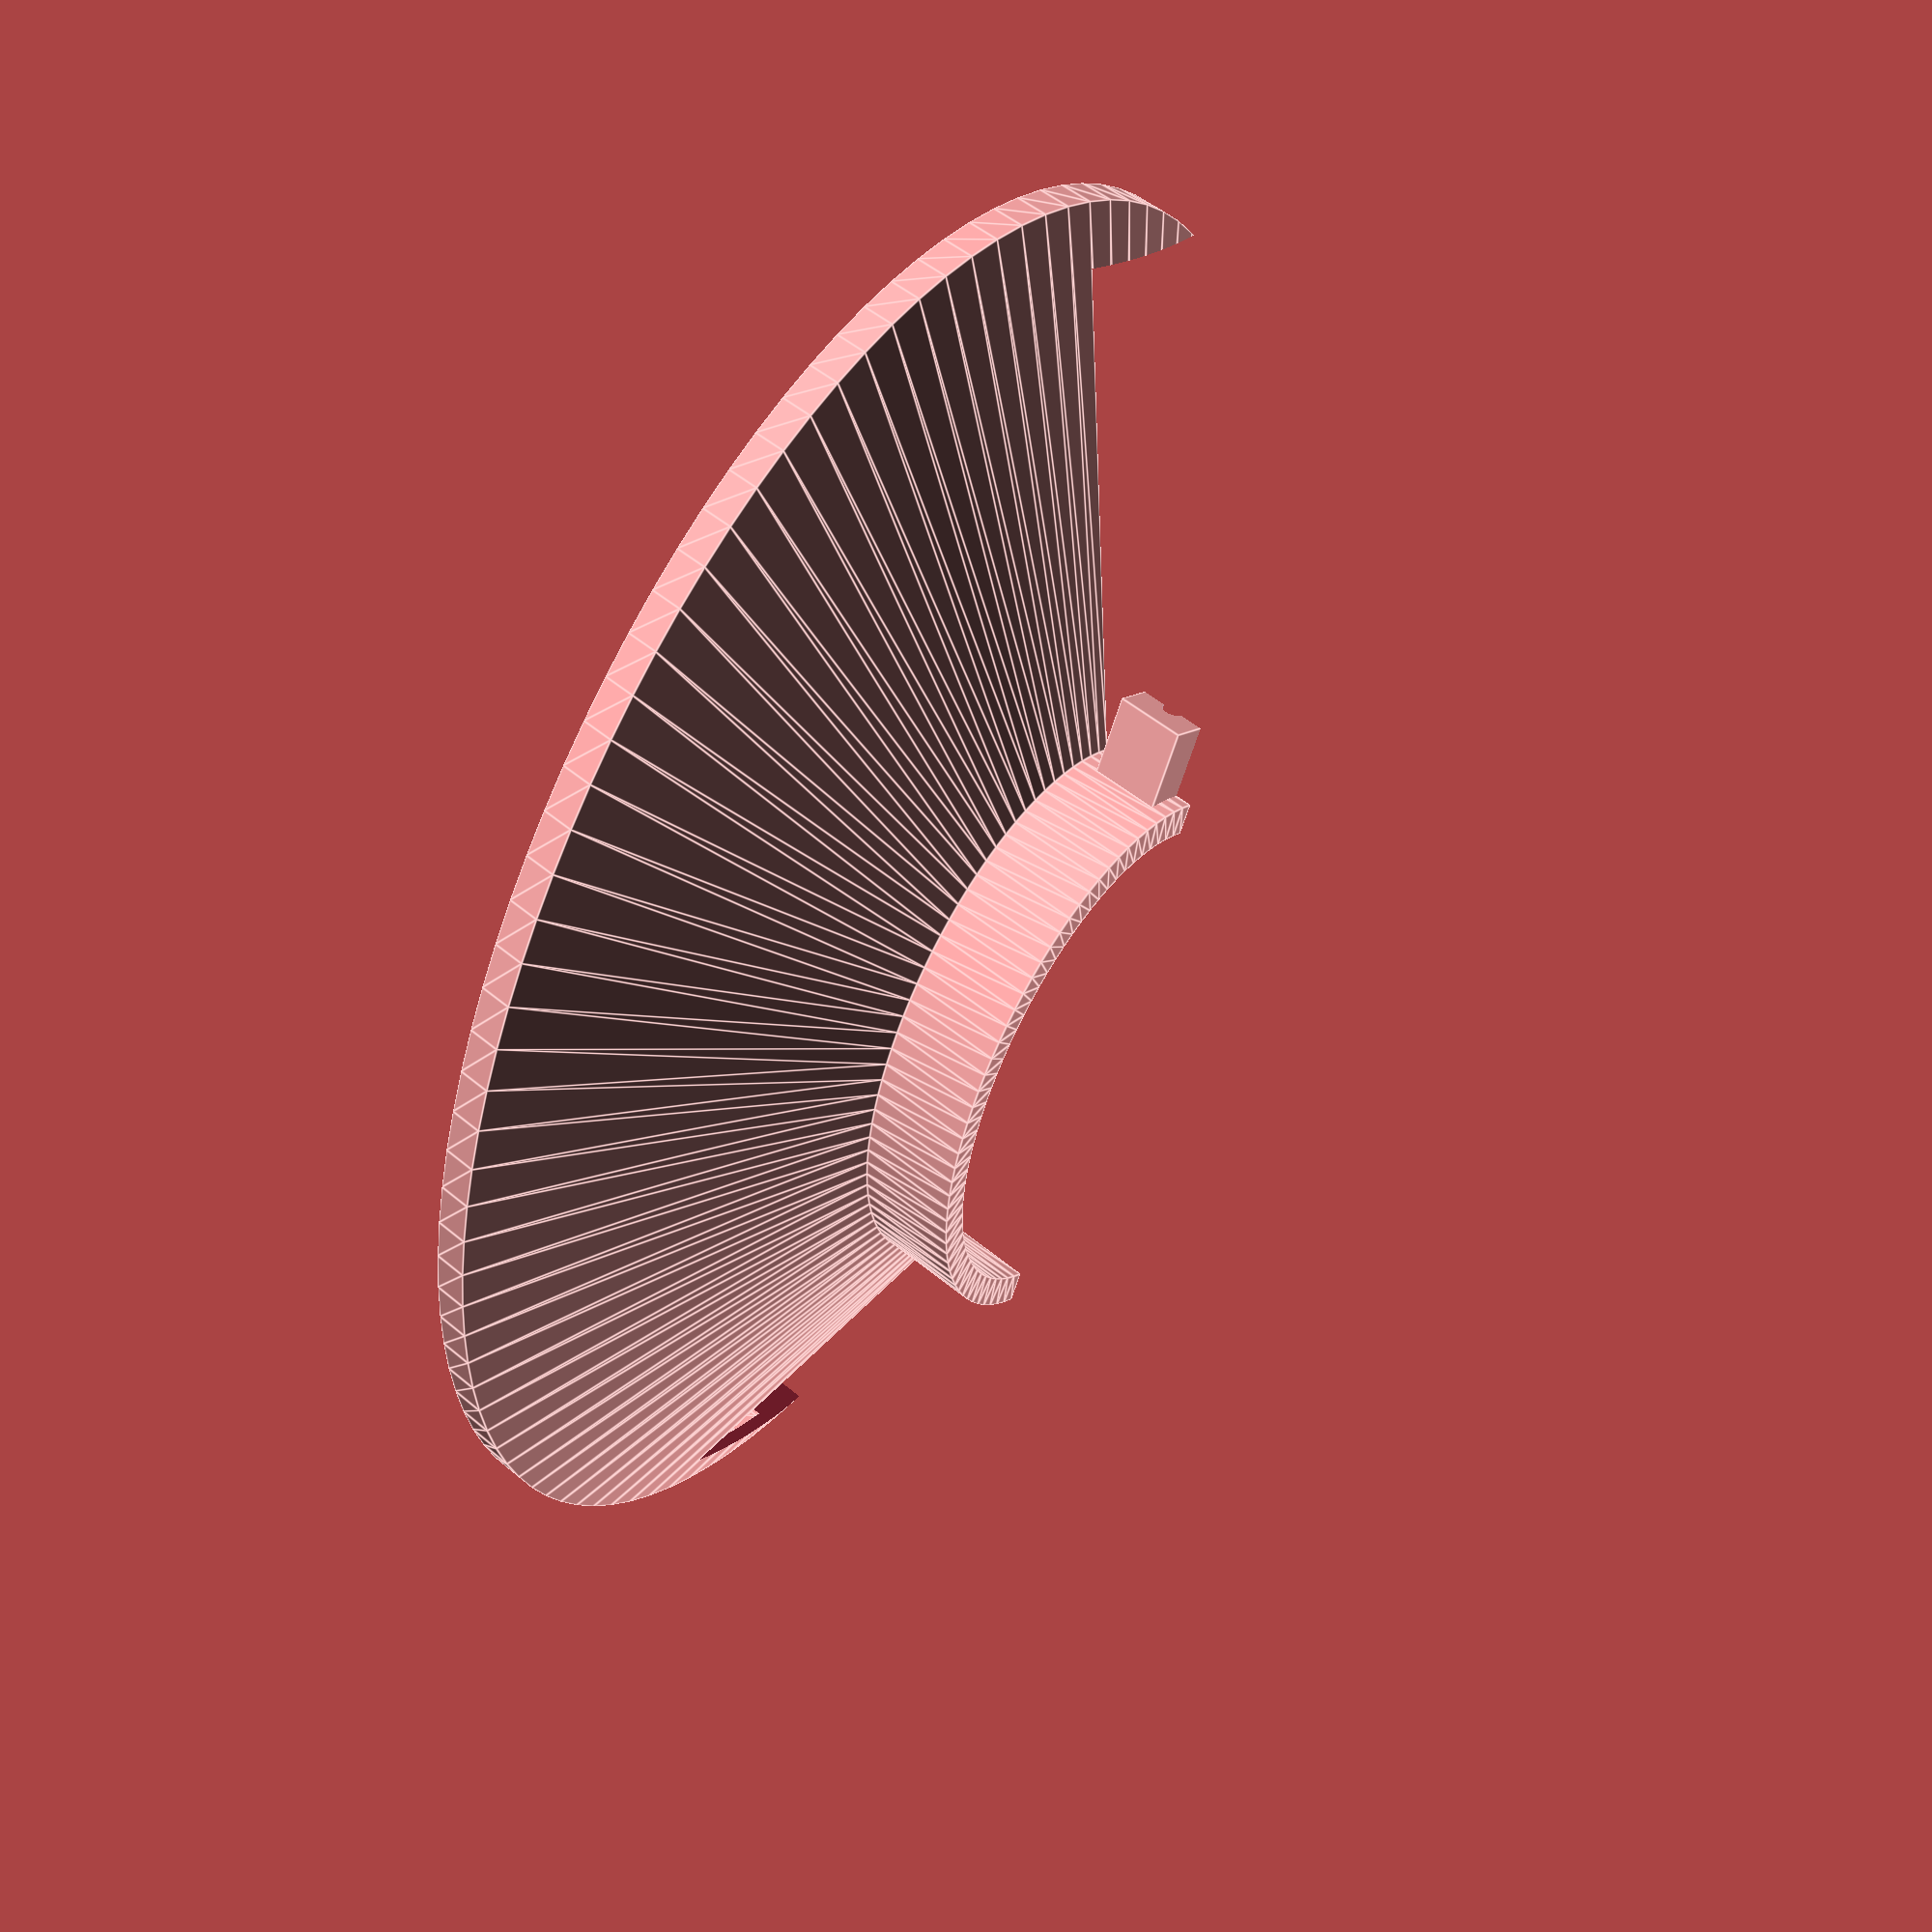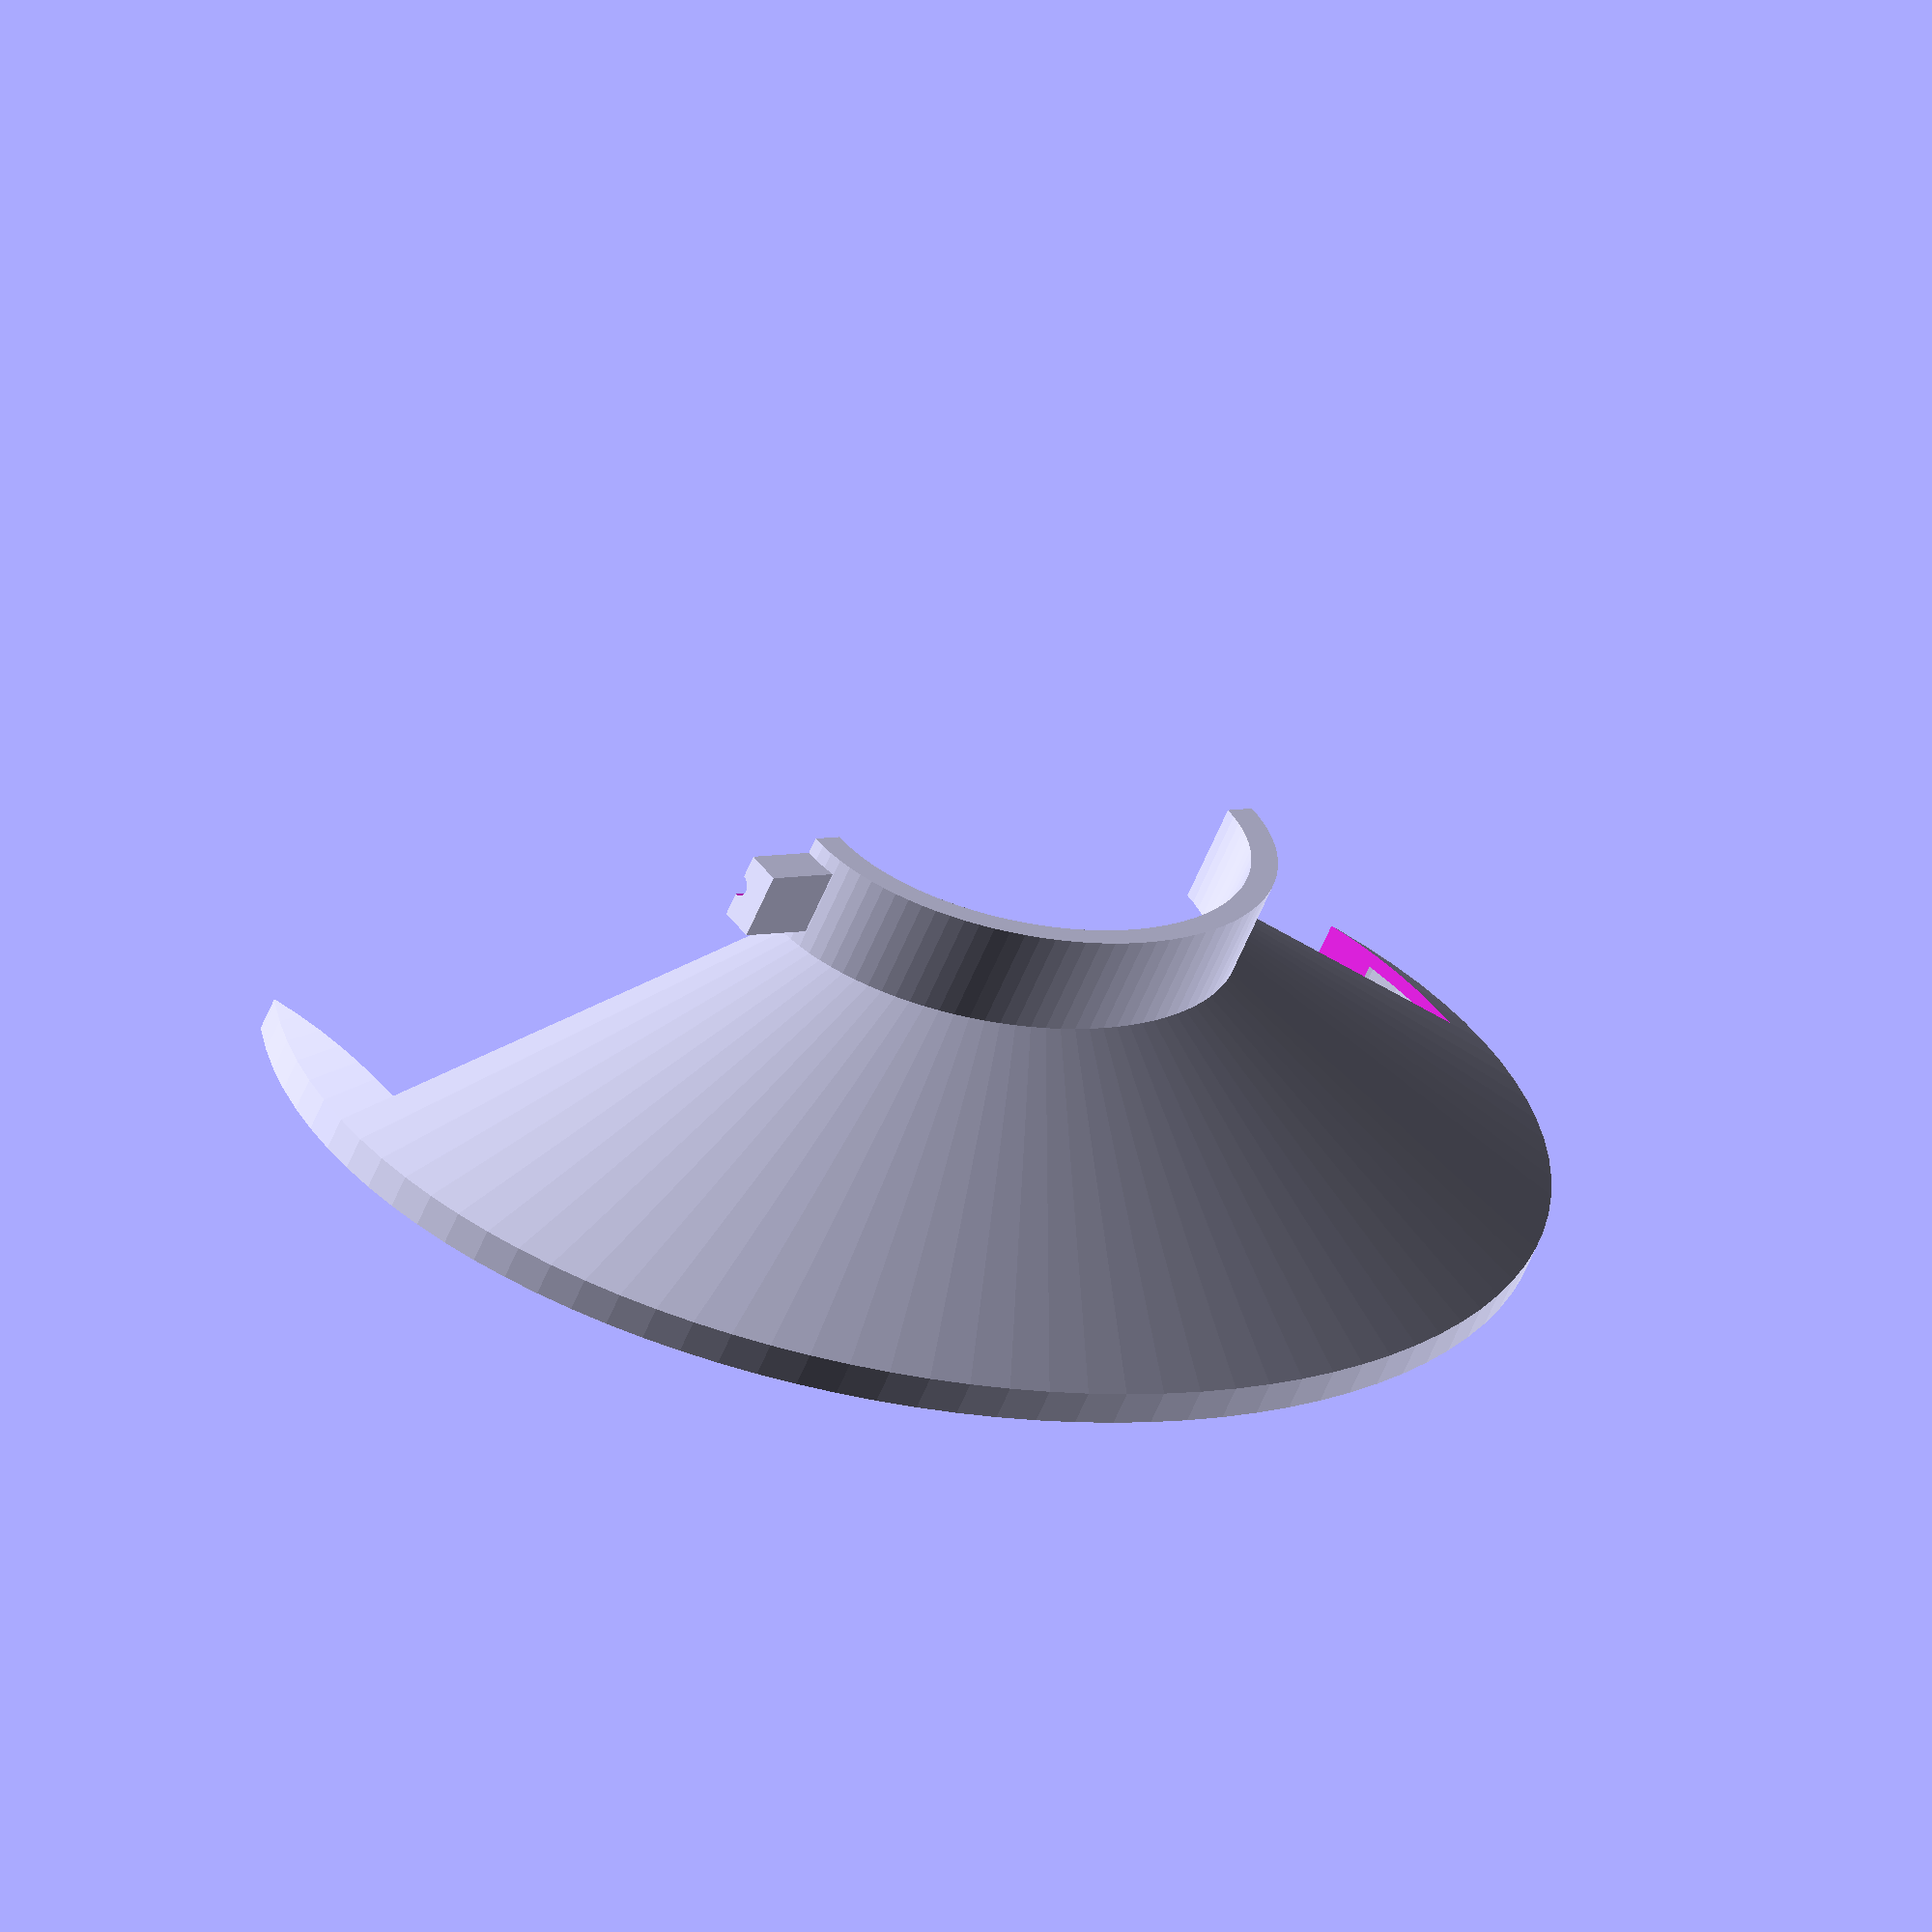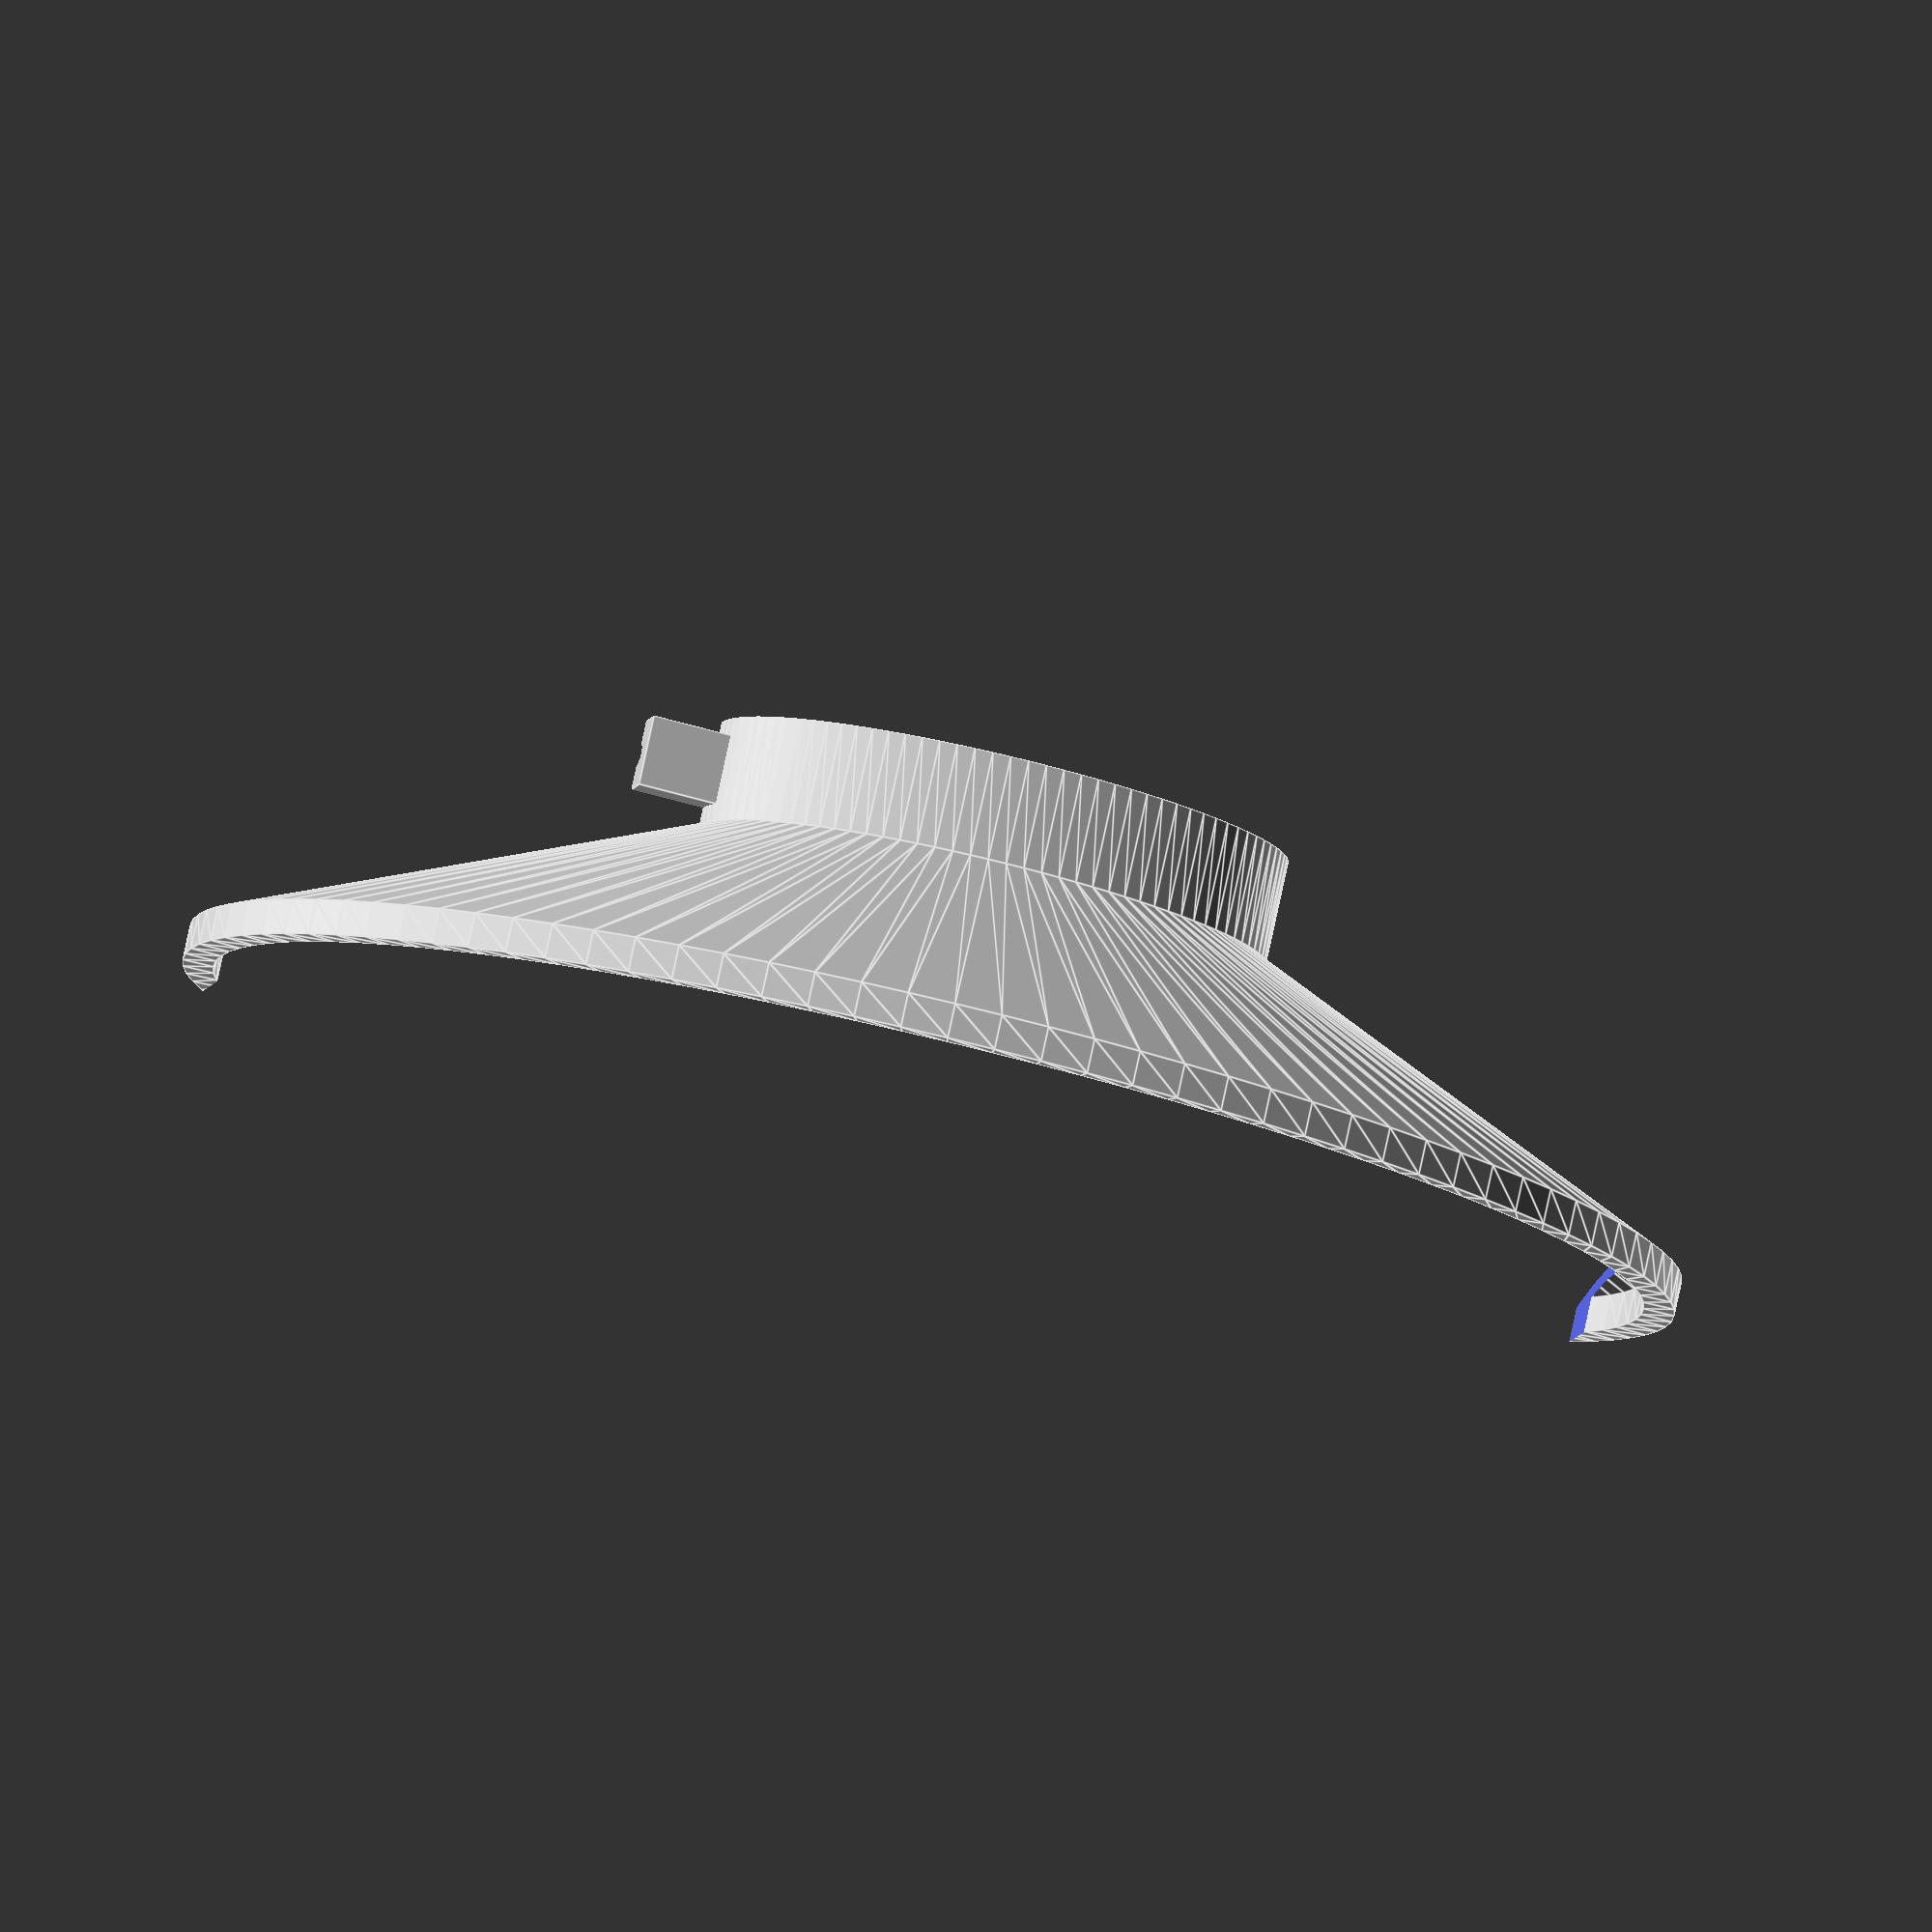
<openscad>
$fn = $preview ? 100 : 100; // Разрешение модели

module move(x=0,y=0,z=0,rx=0,ry=0,rz=0) // Модуль перемещения
{translate([x,y,z]) rotate([rx,ry,rz]) children();}


difference() {
scale([1,1.5,1]) voronka();
move(y=-100, z=-10) cube(200);
}





d1=150;
d2=55;
th=3;
h=30;
h2=15;



module voronka(){

difference() {
union() {
rotate_extrude(angle=360, convexity=10)  {
move(x=d2/2-th) polygon([[0,h],[th,h],[(d1-d2)/2,0],[(d1-d2)/2-th,0]], convexity = 10);
move(x=d2/2-th, y=h) polygon([[0,0],[th,0],[th,h2],[0,h2]], convexity = 10);
move(x=d1/2-2*th, y=-5) polygon([[0,0],[th,0],[th,5],[0,5]], convexity = 10);
}
move(x=-5, y=d2/2-th, z=h+h2/2-5) cube(10);
}

  move(y=d2/2+10, z=h+h2/2) move(rx=90) cylinder(h = 20, d = 3);
}
}
</openscad>
<views>
elev=311.8 azim=24.4 roll=313.5 proj=p view=edges
elev=59.2 azim=232.8 roll=337.8 proj=o view=wireframe
elev=281.5 azim=77.1 roll=192.1 proj=o view=edges
</views>
